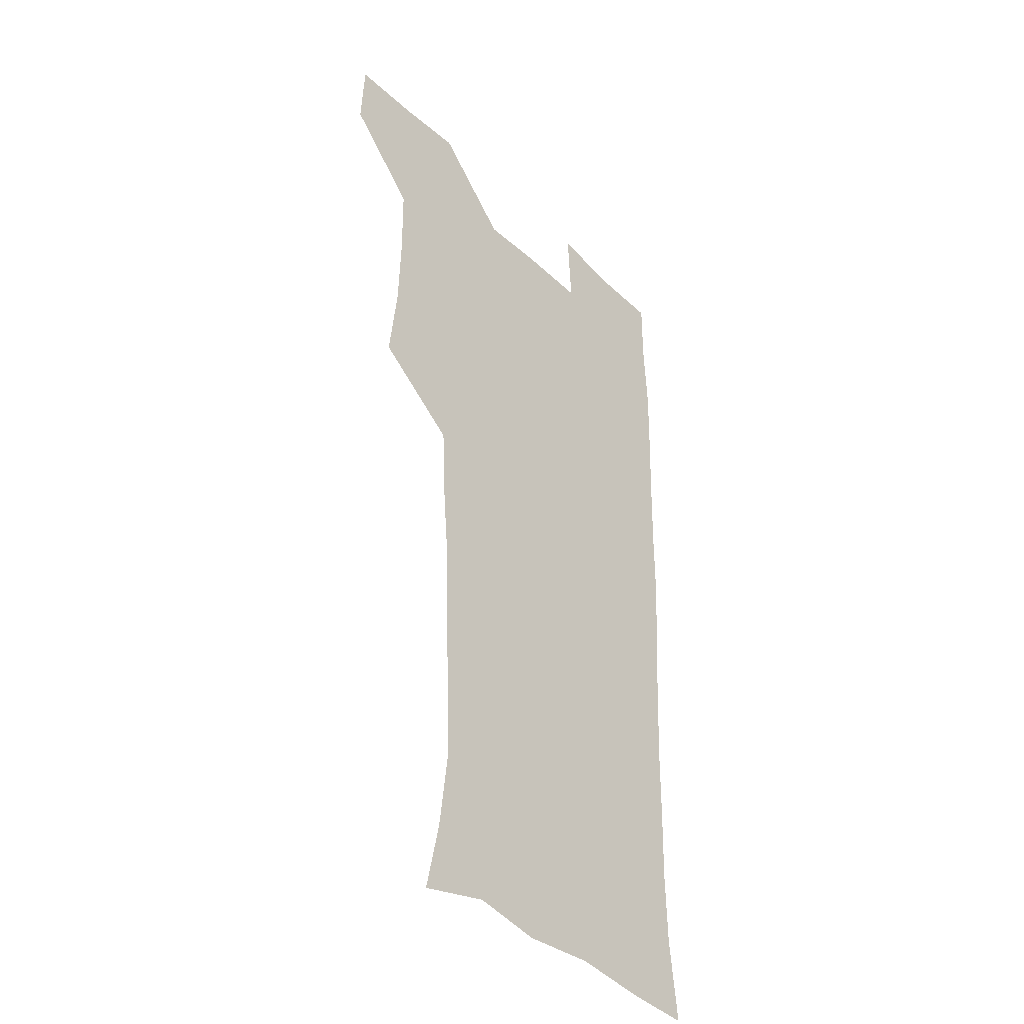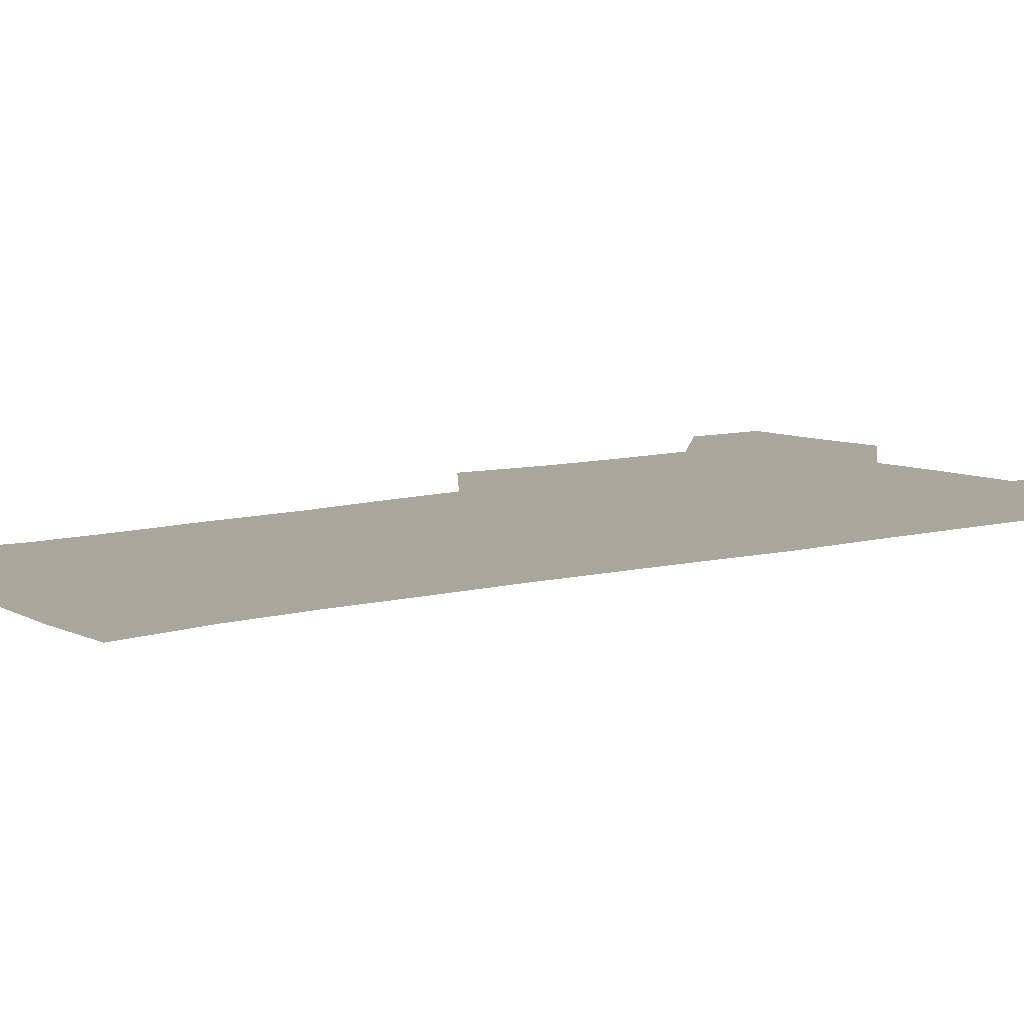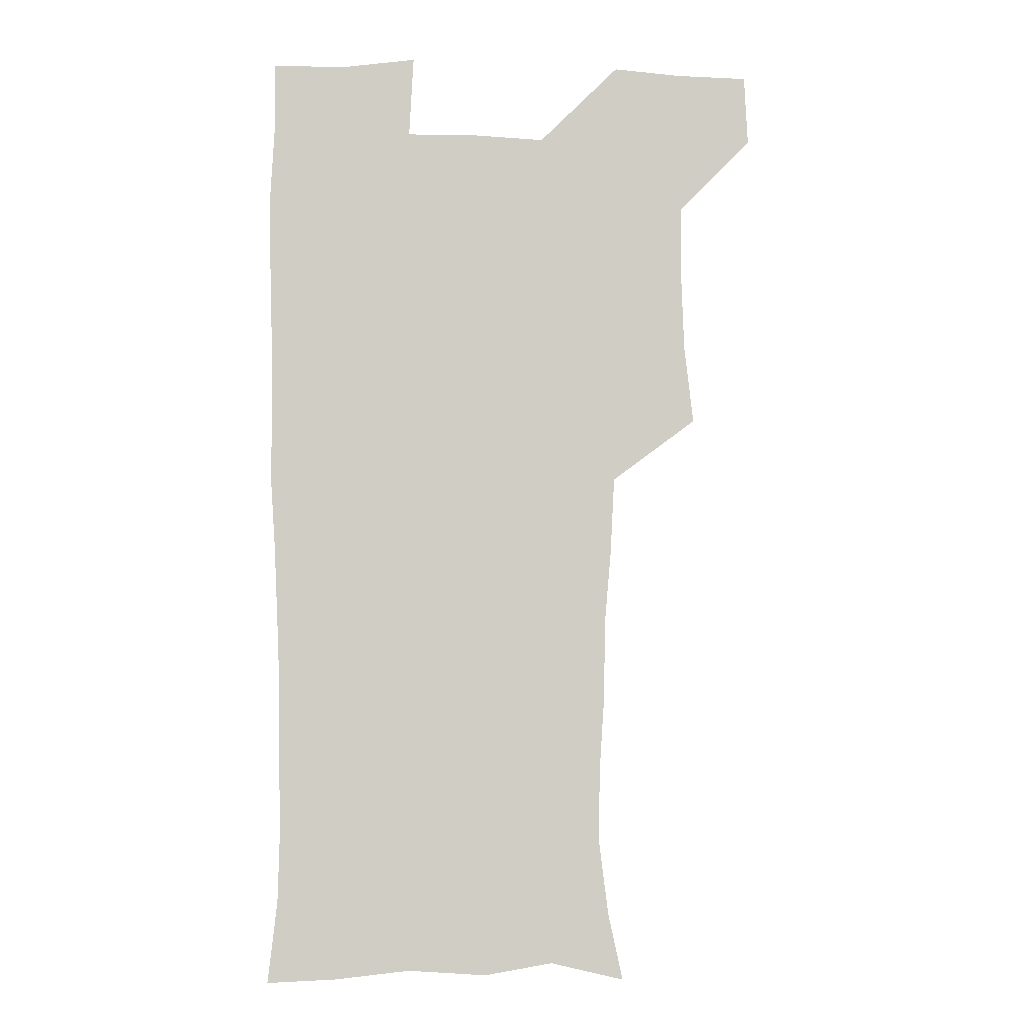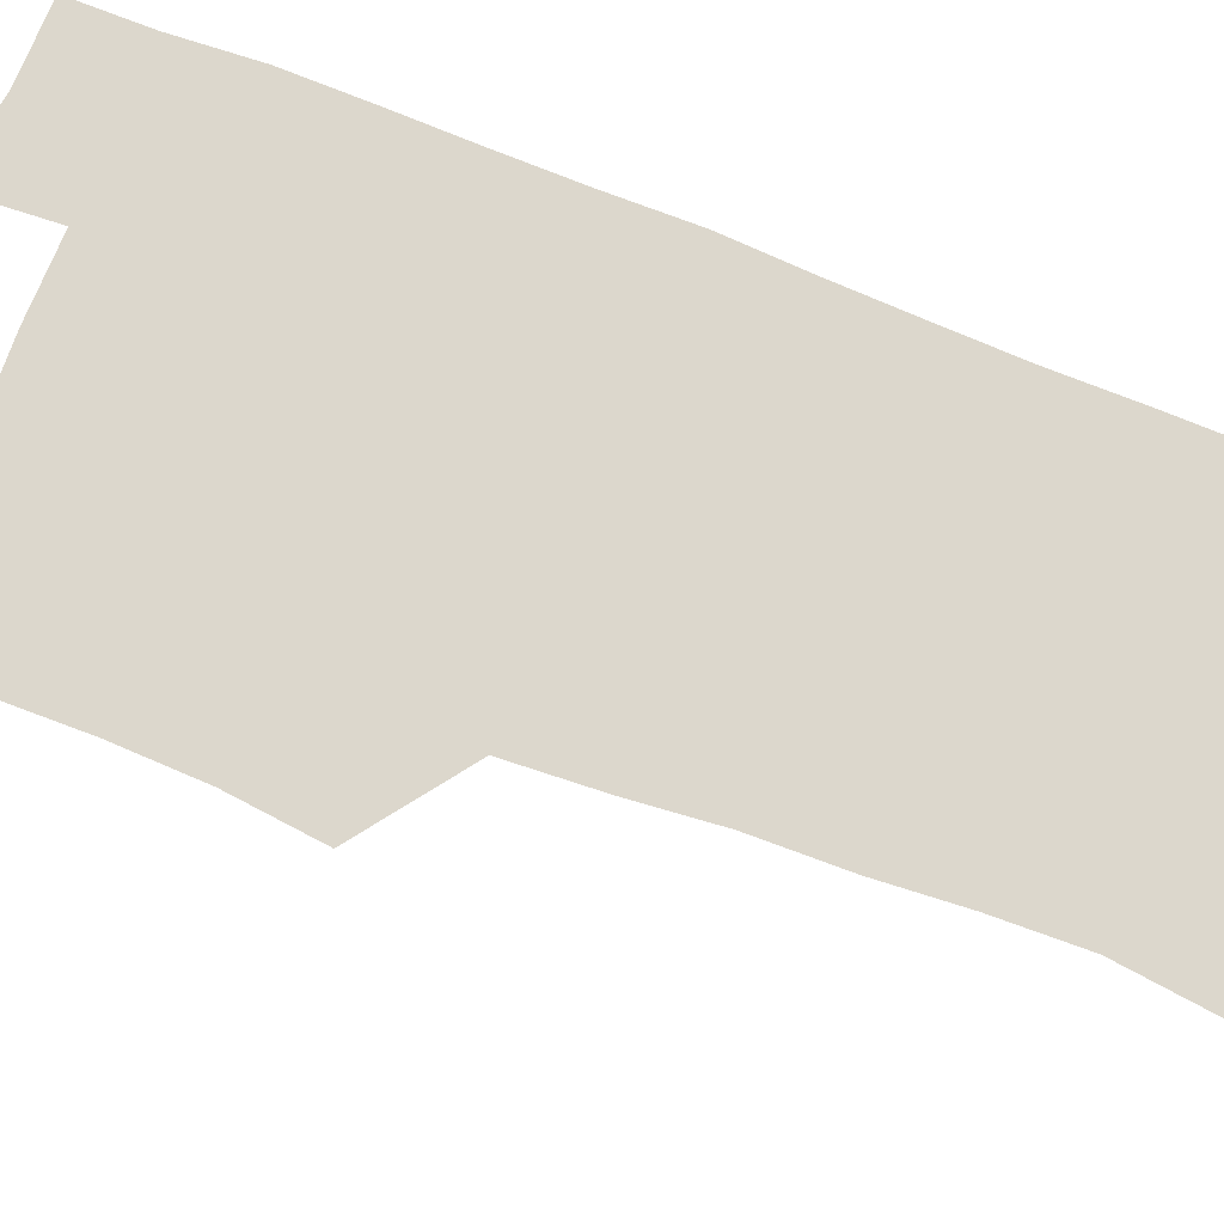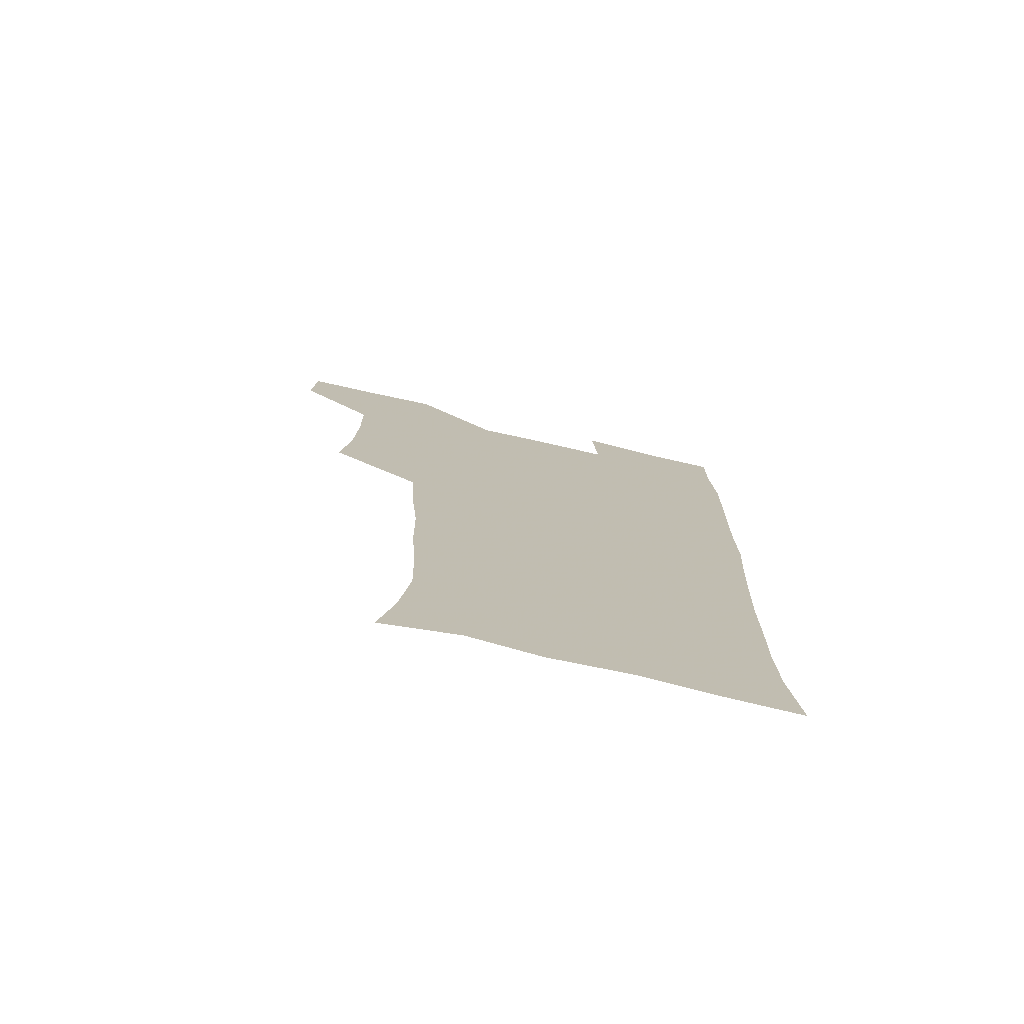
<metadata>
{"format":"obj","ext":"obj","renderer":"f3d","projection":"perspective","resolution":1024,"background":"white","views":[{"elev":-38.3,"azim":-49.4,"up":"+Y"},{"elev":8.3,"azim":51.6,"up":"+Z"},{"elev":-5.4,"azim":174.6,"up":"+Y"},{"elev":73.0,"azim":-68.7,"up":"+Z"},{"elev":-76.3,"azim":-12.8,"up":"+Y"}]}
</metadata>
<code>
v 479.6 540.6 0
v 481 569.8 0
v 505.4 414.3 0
v 509.2 446.9 0
v 510.3 478.5 0
v 510 509.5 0
v 512.9 539.3 0
v 510.7 570.3 0
v 538.2 172.6 0
v 544.3 200.8 0
v 548.3 232.7 0
v 547.6 263.5 0
v 545.6 293 0
v 545.2 325.3 0
v 542.5 355.7 0
v 540.8 388 0
v 542.4 420.9 0
v 542.6 451.2 0
v 543.1 481 0
v 545 510.5 0
v 542.7 539.9 0
v 539.2 572.5 0
v 568.9 179.8 0
v 575.4 212.7 0
v 576.6 243.3 0
v 576 272.5 0
v 574.2 300.8 0
v 574.5 333 0
v 574.1 364 0
v 573.8 394.3 0
v 573.2 423.7 0
v 573.8 453.7 0
v 573.4 482.3 0
v 573.4 510.9 0
v 572.6 539.3 0
v 597.2 175.1 0
v 603 217.5 0
v 603.4 247.2 0
v 602.9 275.6 0
v 603 306.9 0
v 602.7 336.5 0
v 602.4 366.4 0
v 602.2 395.6 0
v 602.3 425.2 0
v 602.4 454.3 0
v 602.6 483 0
v 602.3 511.1 0
v 601.5 540.6 0
v 629.7 177.4 0
v 629.8 216.1 0
v 629.9 246.6 0
v 629.8 277.5 0
v 630 305.8 0
v 629.9 337 0
v 630 366.3 0
v 630.2 395.4 0
v 630.5 424.7 0
v 630.7 453.9 0
v 630.9 482.7 0
v 631.1 511.3 0
v 631.4 540.3 0
v 629.6 574.1 0
v 660.7 174.2 0
v 656.9 213.9 0
v 657.4 242.3 0
v 656.5 274.6 0
v 656.8 304.7 0
v 657.4 334.4 0
v 657.8 364.3 0
v 658.3 393.9 0
v 659 423.2 0
v 659.6 452.7 0
v 659.9 482.1 0
v 659.6 511.4 0
v 660.5 539.6 0
v 660.8 569.8 0
v 689.3 173 0
v 685.5 206.7 0
v 684.7 236.6 0
v 685.4 266 0
v 685.7 296.8 0
v 686.9 327.1 0
v 688.3 357.4 0
v 690.2 387.1 0
v 690.1 418.5 0
v 690.6 449.2 0
v 691.5 479.5 0
v 692 509.7 0
v 690.3 540.3 0
v 690.5 569.6 0
f 6 7 1
f 1 7 2
f 7 8 2
f 16 17 3
f 3 17 4
f 17 18 4
f 4 18 5
f 18 19 5
f 5 19 6
f 19 20 6
f 6 20 7
f 20 21 7
f 7 21 8
f 21 22 8
f 9 23 10
f 23 24 10
f 10 24 11
f 24 25 11
f 11 25 12
f 25 26 12
f 12 26 13
f 26 27 13
f 13 27 14
f 27 28 14
f 14 28 15
f 28 29 15
f 15 29 16
f 29 30 16
f 16 30 17
f 30 31 17
f 17 31 18
f 31 32 18
f 18 32 19
f 32 33 19
f 19 33 20
f 33 34 20
f 20 34 21
f 34 35 21
f 21 35 22
f 23 36 24
f 36 37 24
f 24 37 25
f 37 38 25
f 25 38 26
f 38 39 26
f 26 39 27
f 39 40 27
f 27 40 28
f 40 41 28
f 28 41 29
f 41 42 29
f 29 42 30
f 42 43 30
f 30 43 31
f 43 44 31
f 31 44 32
f 44 45 32
f 32 45 33
f 45 46 33
f 33 46 34
f 46 47 34
f 34 47 35
f 47 48 35
f 36 49 37
f 49 50 37
f 37 50 38
f 50 51 38
f 38 51 39
f 51 52 39
f 39 52 40
f 52 53 40
f 40 53 41
f 53 54 41
f 41 54 42
f 54 55 42
f 42 55 43
f 55 56 43
f 43 56 44
f 56 57 44
f 44 57 45
f 57 58 45
f 45 58 46
f 58 59 46
f 46 59 47
f 59 60 47
f 47 60 48
f 60 61 48
f 49 63 50
f 63 64 50
f 50 64 51
f 64 65 51
f 51 65 52
f 65 66 52
f 52 66 53
f 66 67 53
f 53 67 54
f 67 68 54
f 54 68 55
f 68 69 55
f 55 69 56
f 69 70 56
f 56 70 57
f 70 71 57
f 57 71 58
f 71 72 58
f 58 72 59
f 72 73 59
f 59 73 60
f 73 74 60
f 60 74 61
f 74 75 61
f 61 75 62
f 75 76 62
f 63 77 64
f 77 78 64
f 64 78 65
f 78 79 65
f 65 79 66
f 79 80 66
f 66 80 67
f 80 81 67
f 67 81 68
f 81 82 68
f 68 82 69
f 82 83 69
f 69 83 70
f 83 84 70
f 70 84 71
f 84 85 71
f 71 85 72
f 85 86 72
f 72 86 73
f 86 87 73
f 73 87 74
f 87 88 74
f 74 88 75
f 88 89 75
f 75 89 76
f 89 90 76

</code>
